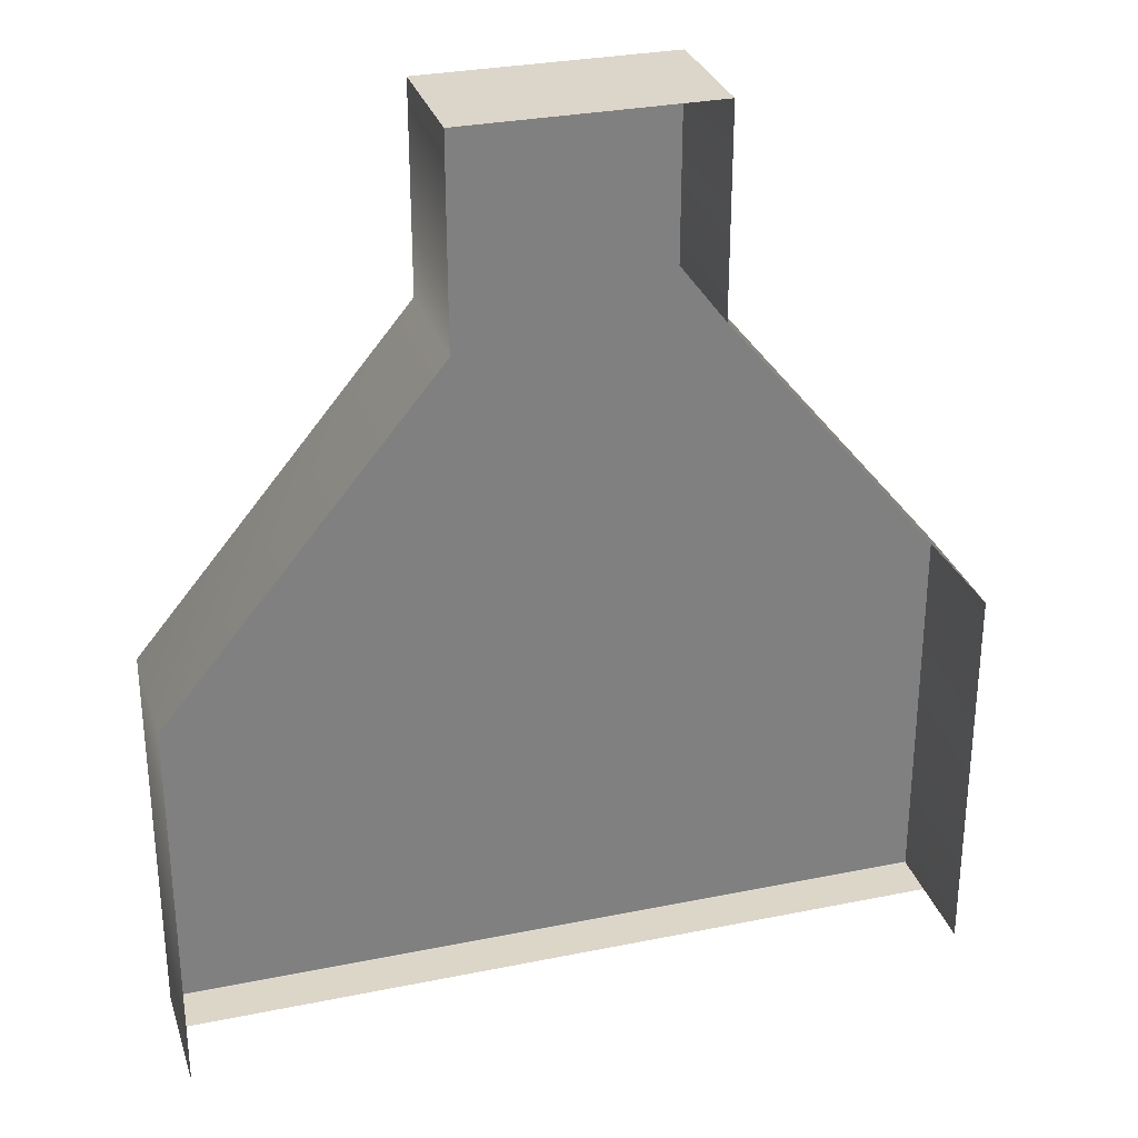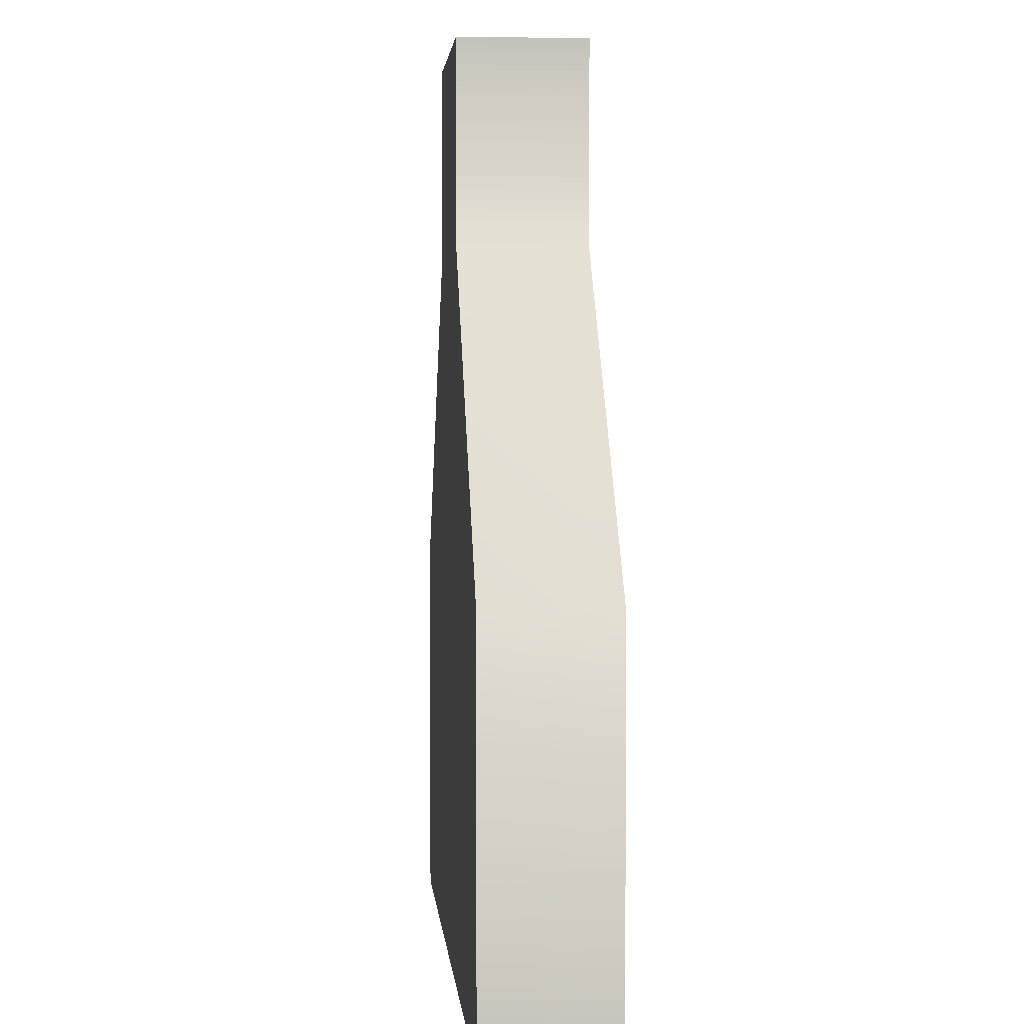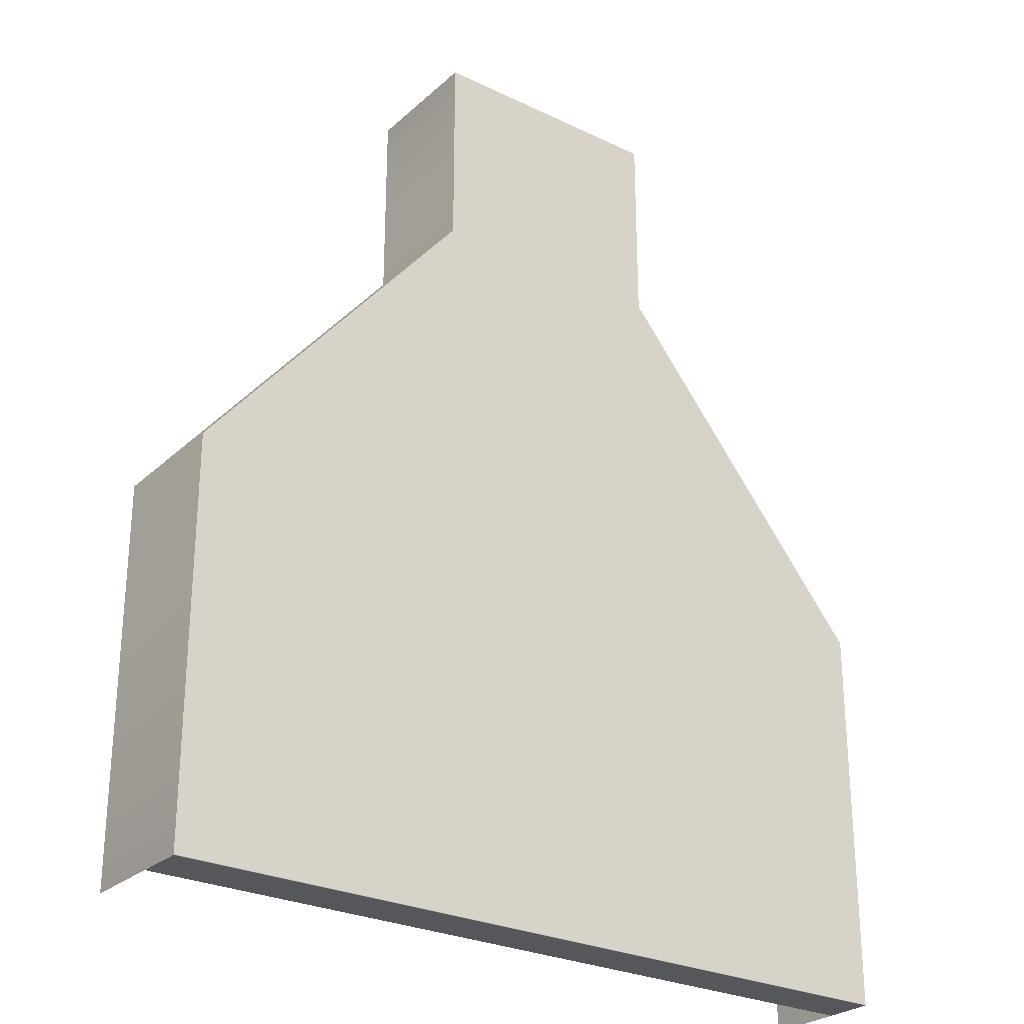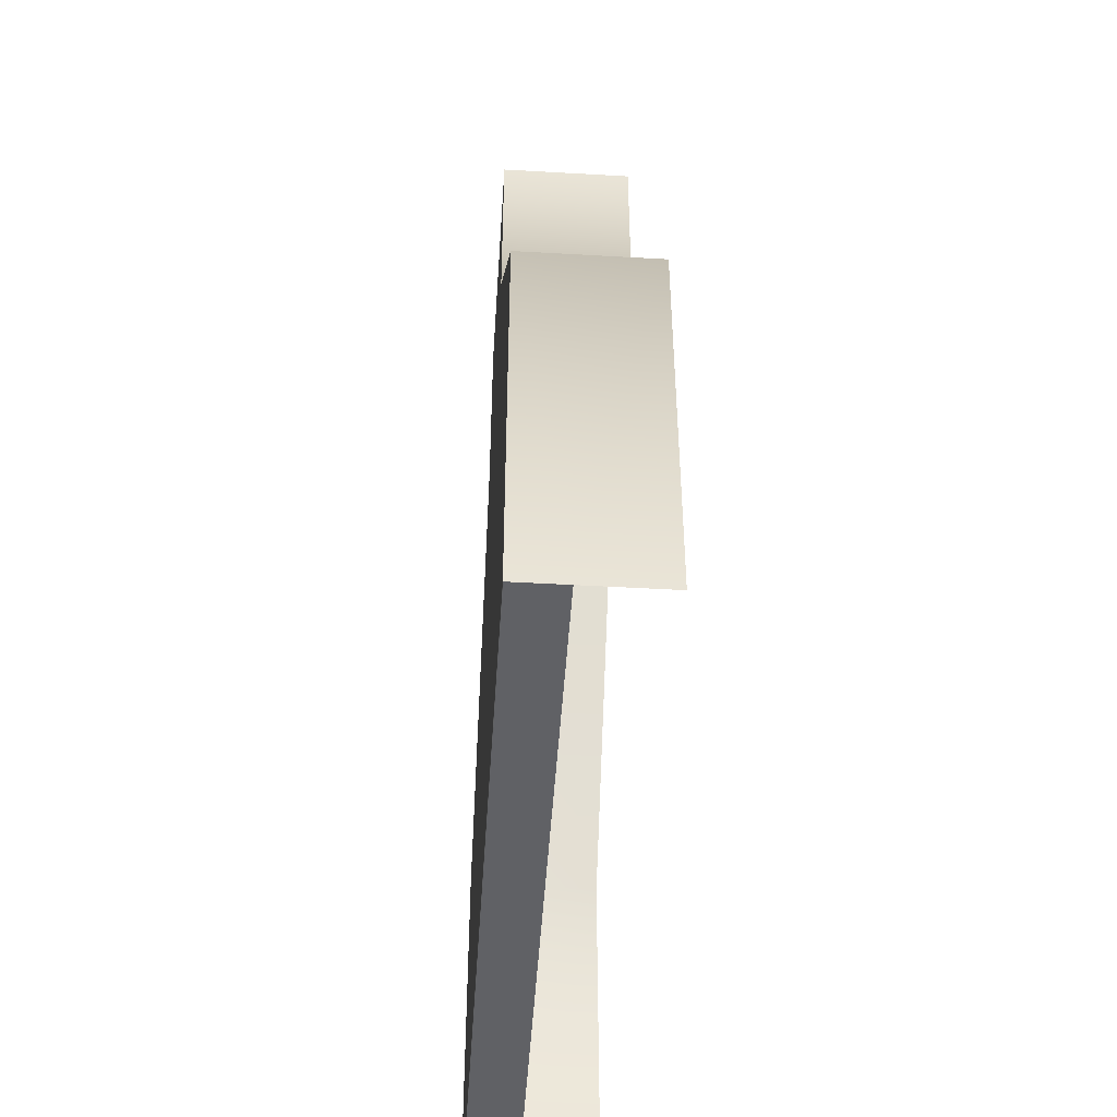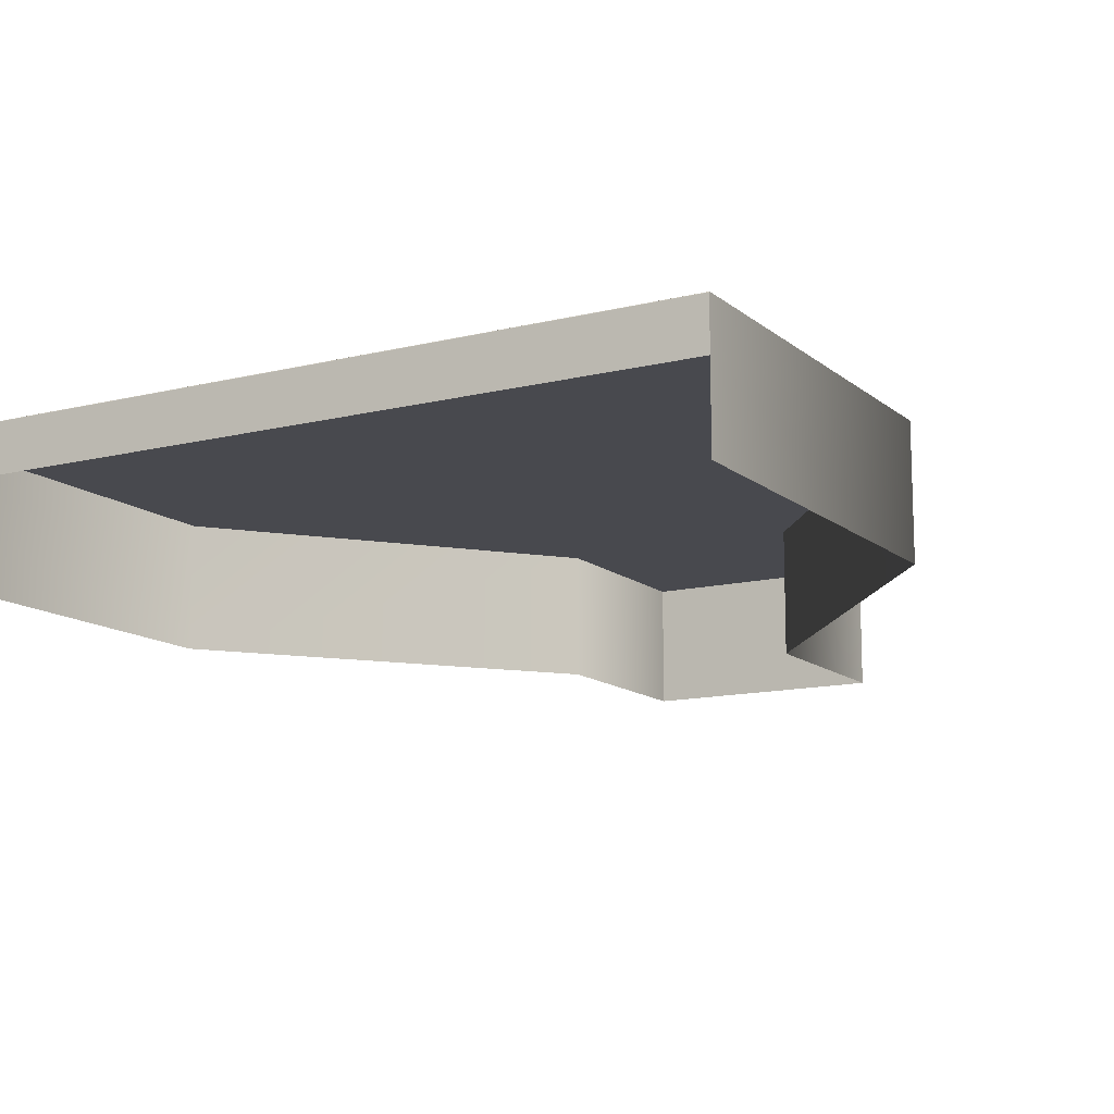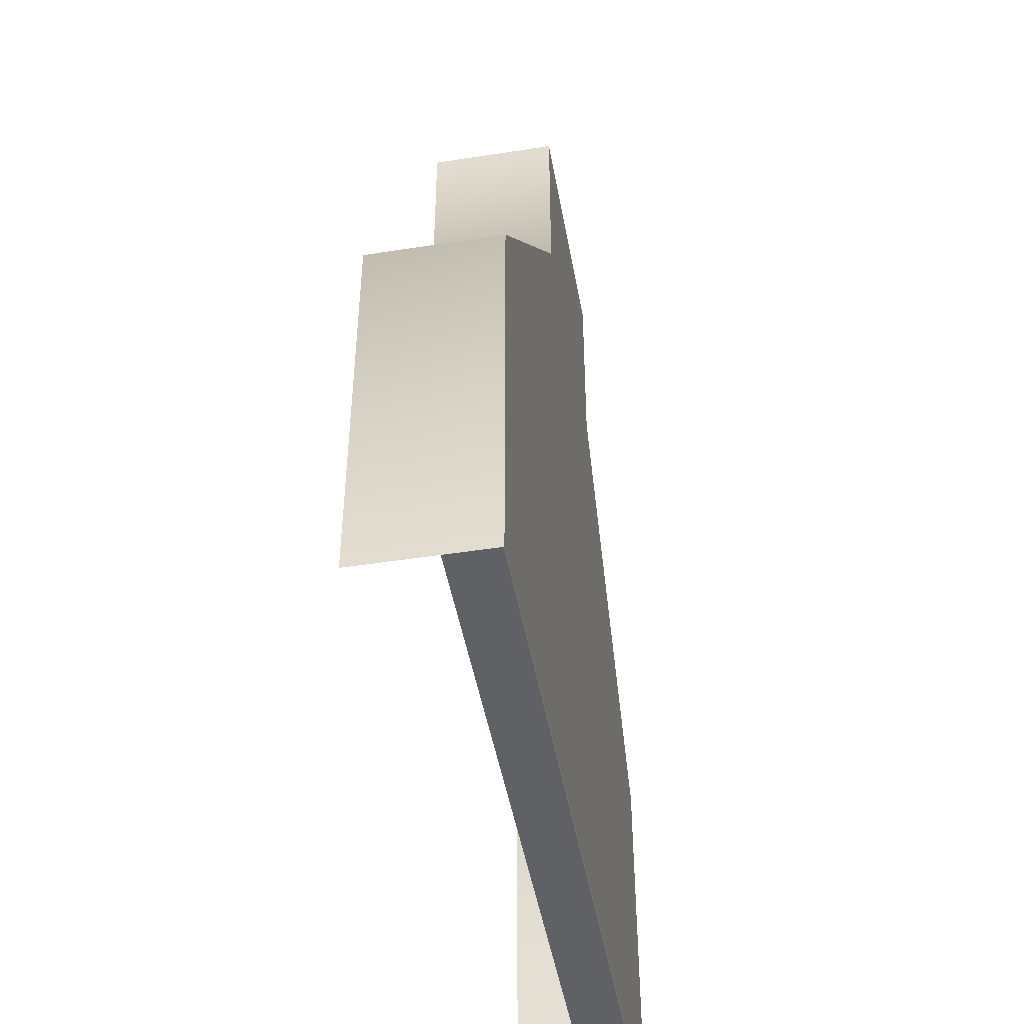
<metadata>
{"format":"obj","ext":"obj","renderer":"f3d","projection":"perspective","resolution":1024,"background":"white","views":[{"elev":30.0,"azim":-16.5,"up":"+Z"},{"elev":2.7,"azim":-94.9,"up":"+Z"},{"elev":-27.0,"azim":143.4,"up":"+Z"},{"elev":-47.8,"azim":-93.7,"up":"+Z"},{"elev":-12.9,"azim":-150.2,"up":"+Y"},{"elev":-46.7,"azim":100.1,"up":"+Z"}]}
</metadata>
<code>
g FallMountain_RnD_re1:LM2_EndPlatform01
v 7.746 4.05 29.08
v 7.746 -4.05 29.08
v -7.746 -4.05 29.08
v -7.746 4.05 29.08
v -24.79 4 -29.08
v -24.79 0.9499 -29.08
v 24.79 0.9499 -29.08
v 24.79 4 -29.08
v 24.79 4.035 -29.06
v -24.79 4.035 -29.06
v 24.79 4.05 -29.03
v -24.79 4.05 -29.03
v -24.79 4.05 -4.171
v 24.79 4.05 -4.171
v -7.746 4.05 16.39
v 7.746 4.05 16.39
v -7.746 4.05 29.08
v 7.746 4.05 29.08
v -24.79 4.035 -29.06
v -24.79 4.05 -29.03
v -24.79 4.05 -4.171
v -24.79 4 -29.08
v -24.79 0.9499 -29.08
v -24.79 -4.05 -4.171
v -24.79 -4.05 -29.08
v -7.746 4.05 16.39
v -7.746 -4.05 16.39
v -7.746 4.05 29.08
v -7.746 -4.05 29.08
v 24.79 4.05 -4.171
v 24.79 4.05 -29.03
v 24.79 4.035 -29.06
v 24.79 4 -29.08
v 24.79 0.9499 -29.08
v 24.79 -4.05 -4.171
v 24.79 -4.05 -29.08
v 7.746 4.05 16.39
v 7.746 -4.05 16.39
v 7.746 4.05 29.08
v 7.746 -4.05 29.08
g FallMountain_RnD_re1:LM2_EndPlatform01_0
f 3 2 1
f 4 3 1
f 7 6 5
f 8 7 5
f 9 8 5
f 10 9 5
f 11 9 10
f 12 11 10
f 11 12 13
f 14 11 13
f 13 15 14
f 15 16 14
f 15 17 16
f 17 18 16
f 21 20 19
f 21 19 22
f 21 22 23
f 23 24 21
f 23 25 24
f 21 24 26
f 24 27 26
f 26 27 28
f 27 29 28
f 32 31 30
f 33 32 30
f 34 33 30
f 30 35 34
f 35 36 34
f 35 30 37
f 38 35 37
f 38 37 39
f 40 38 39

</code>
